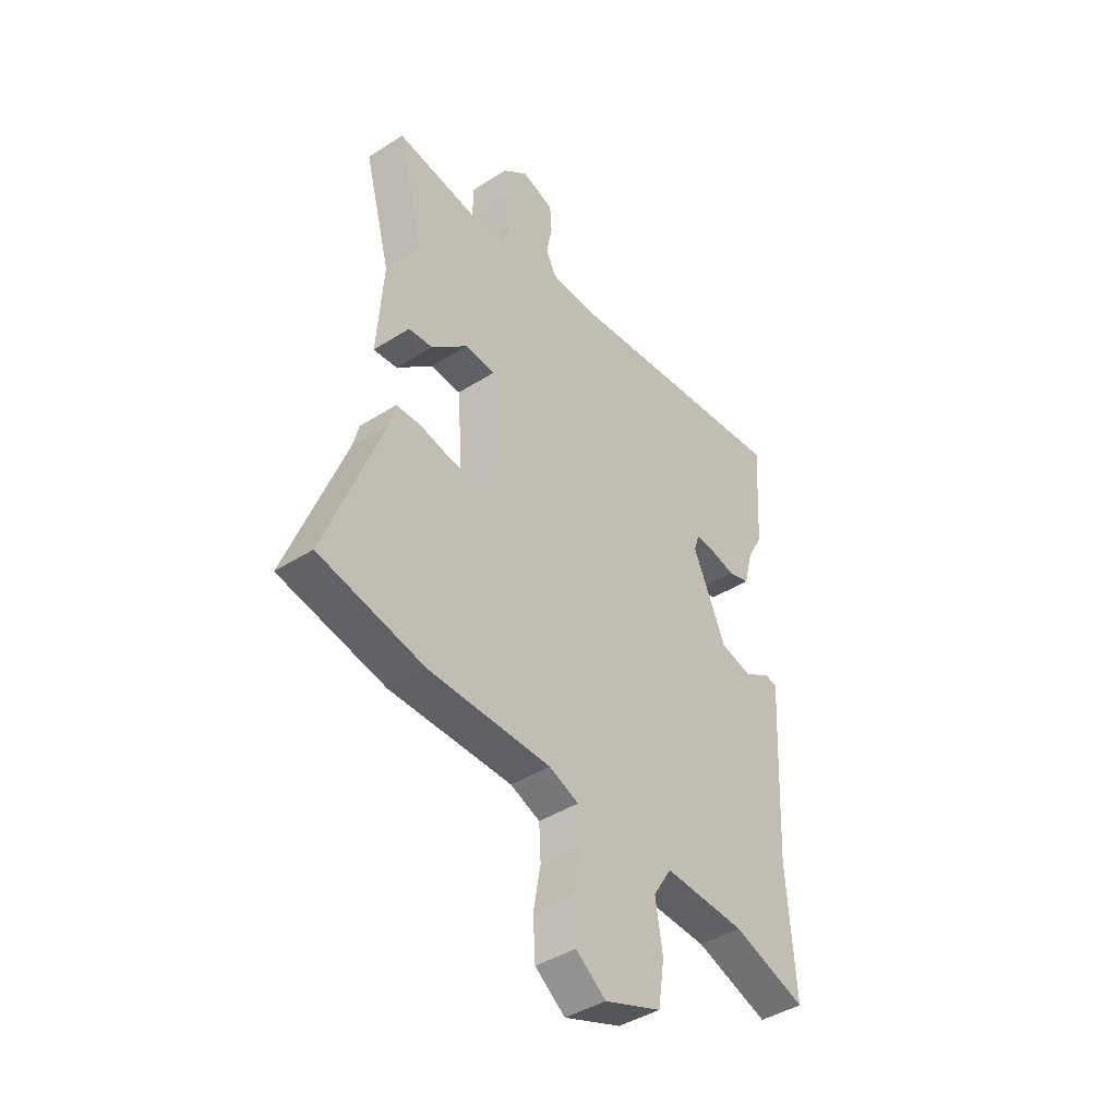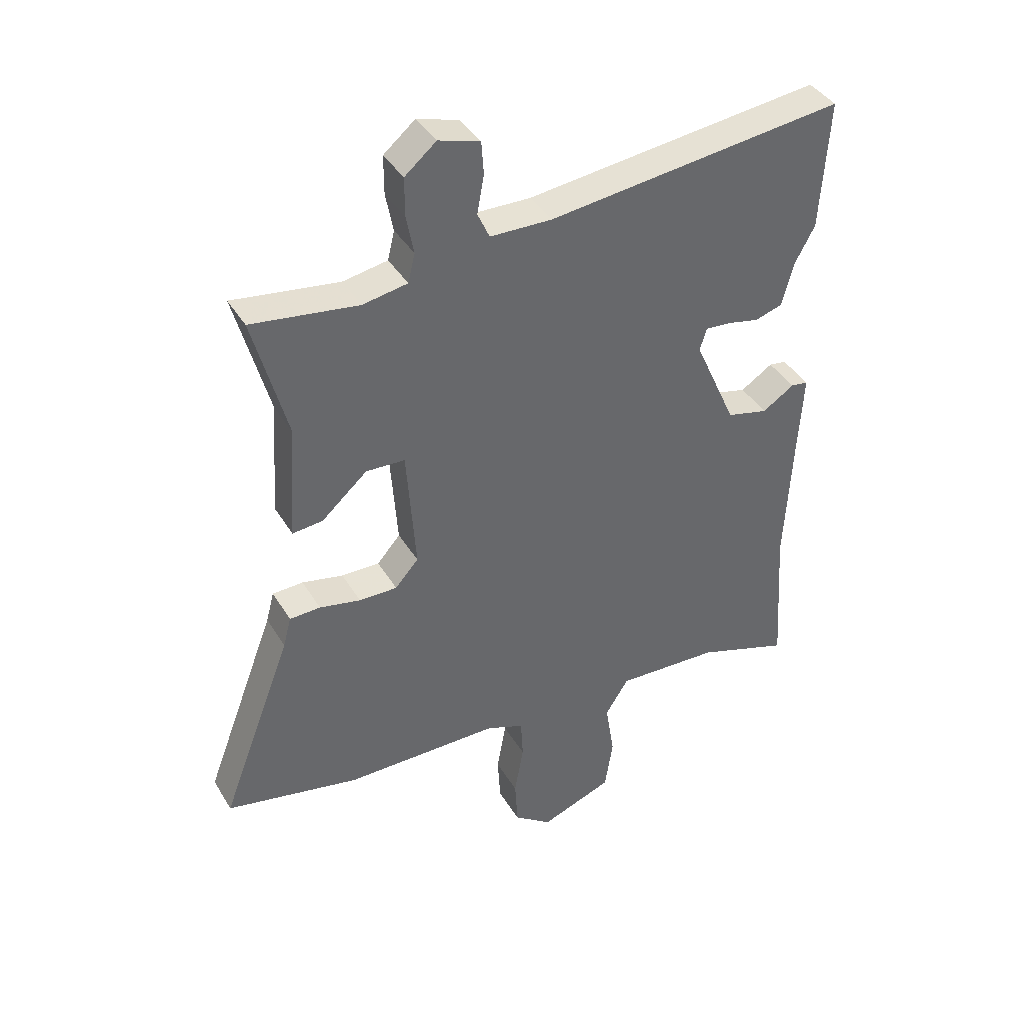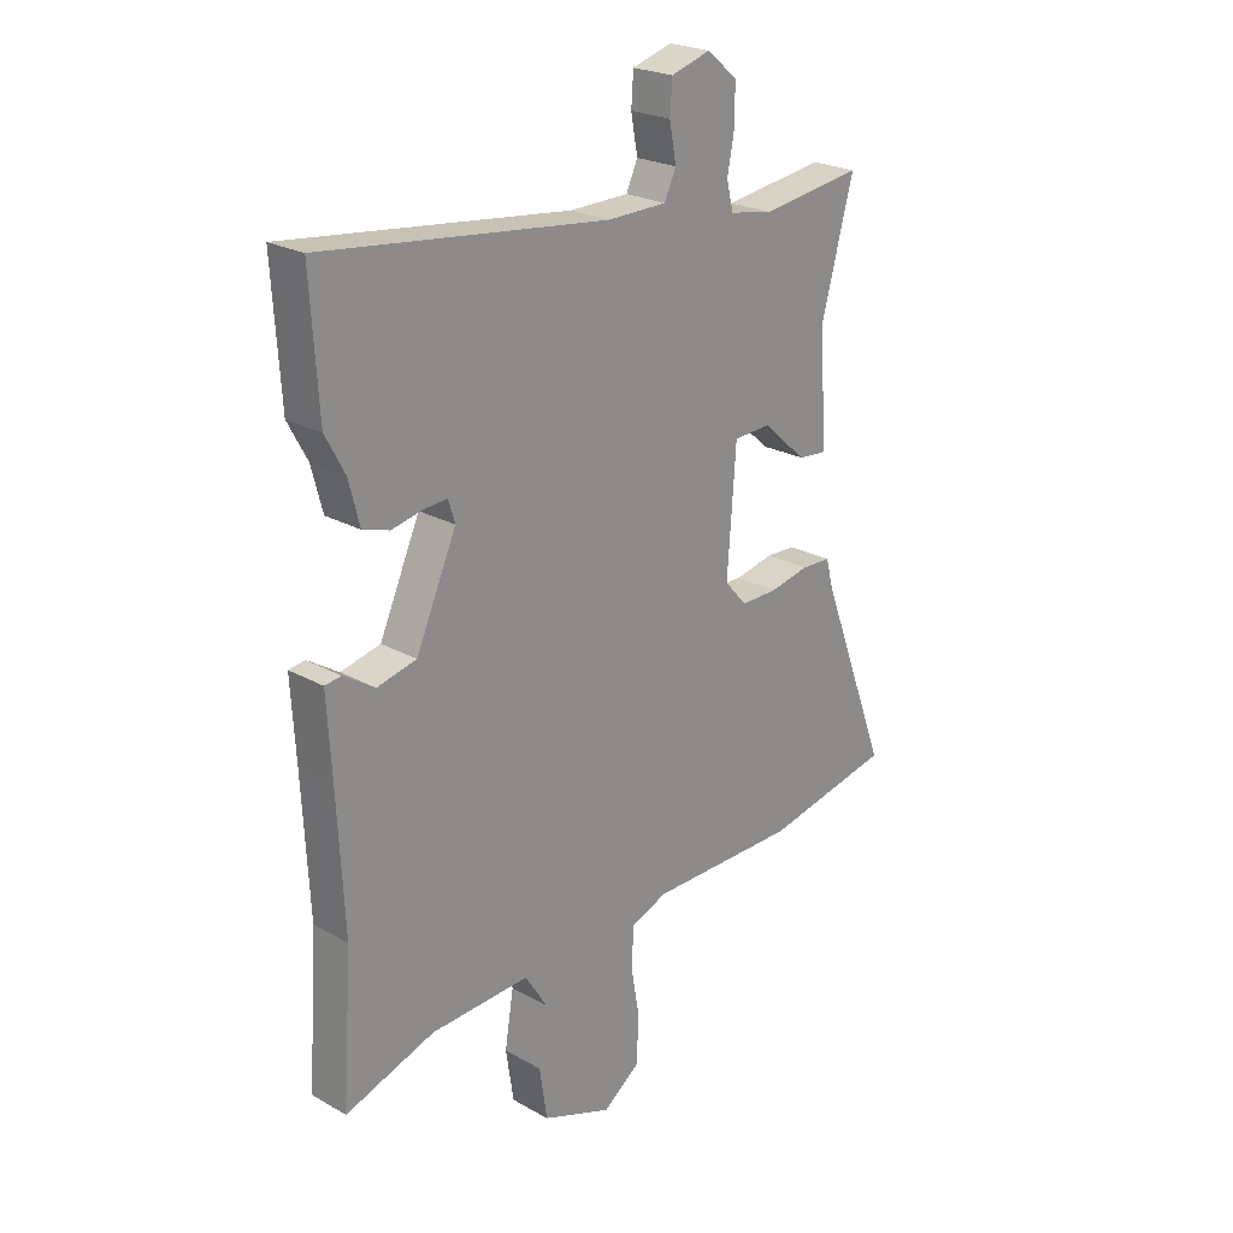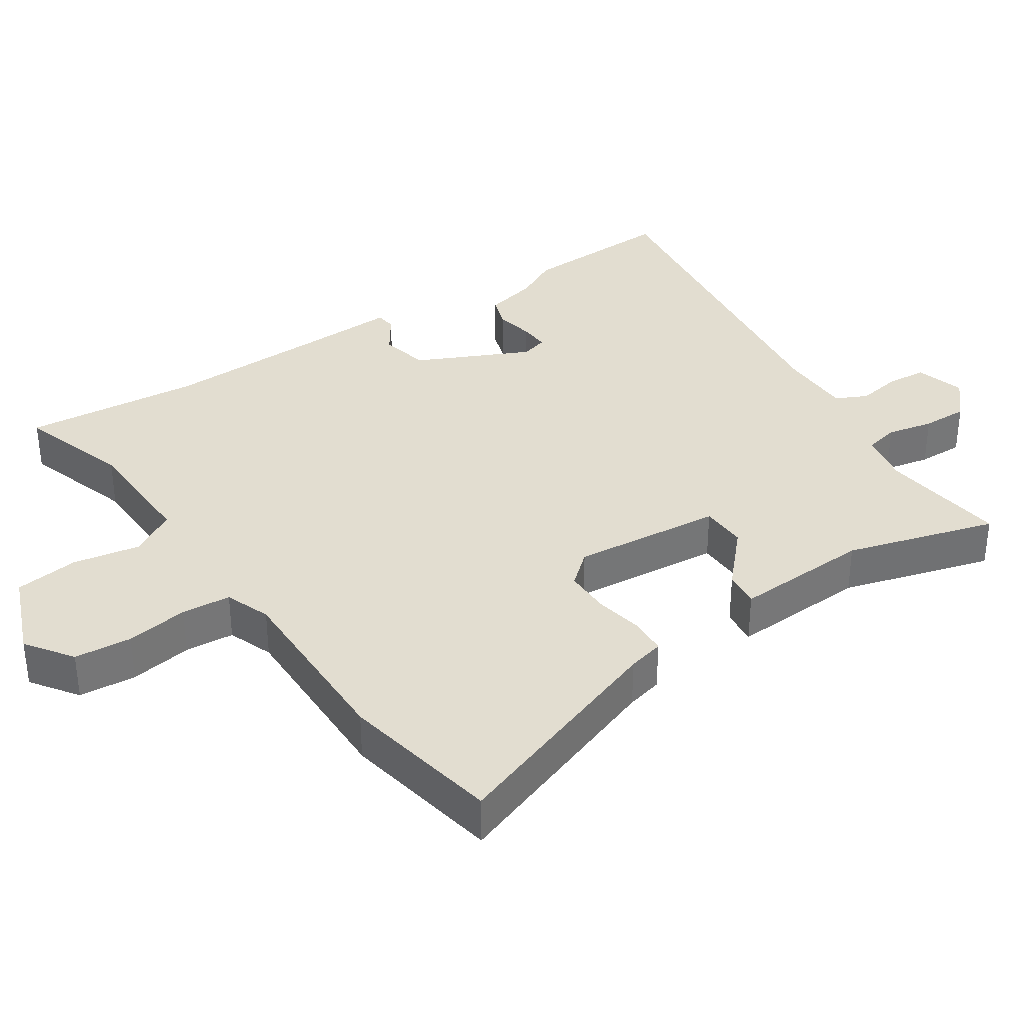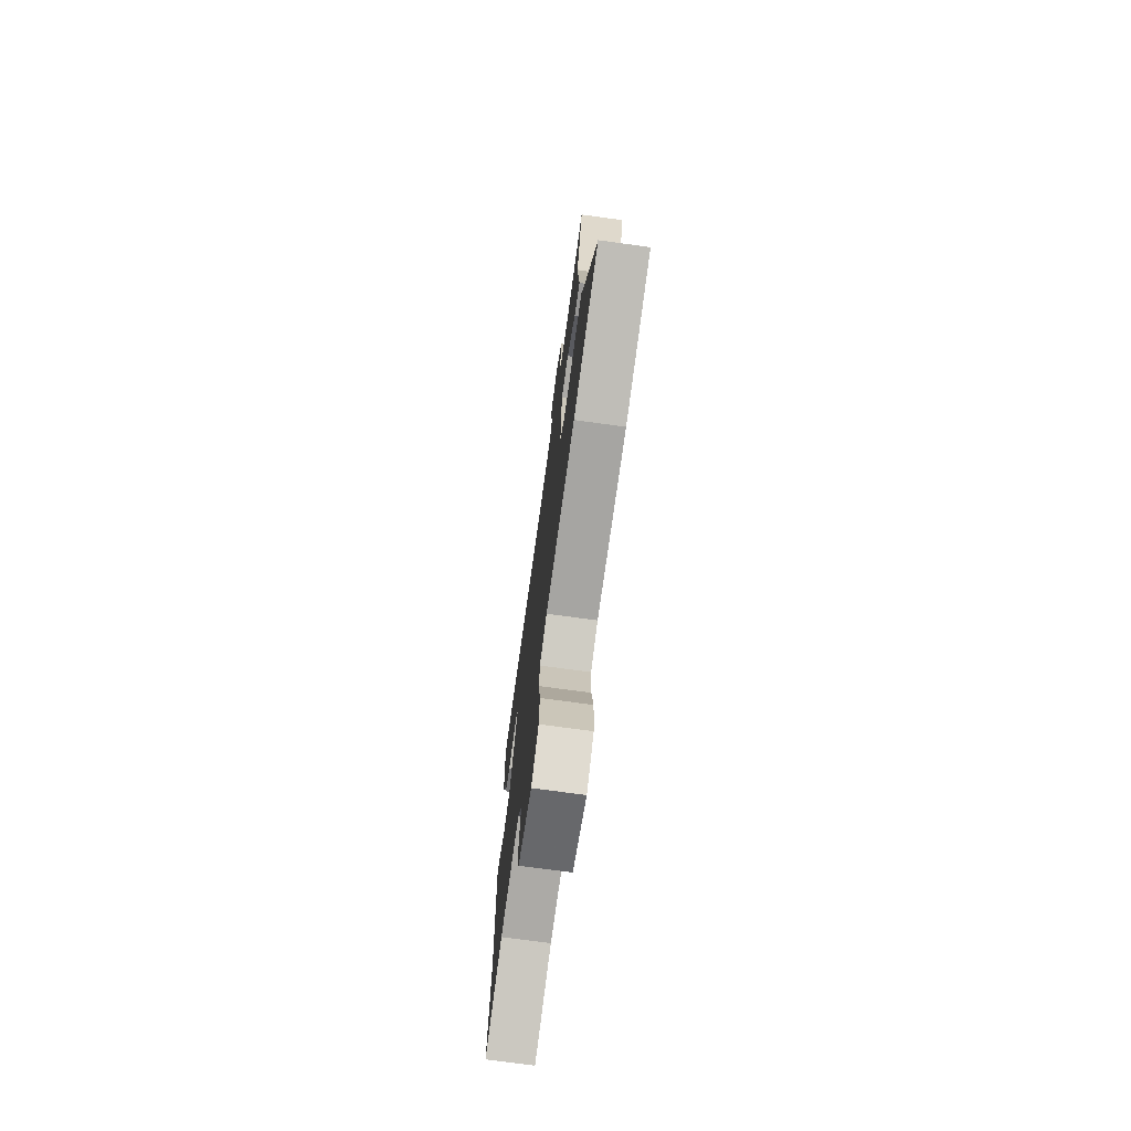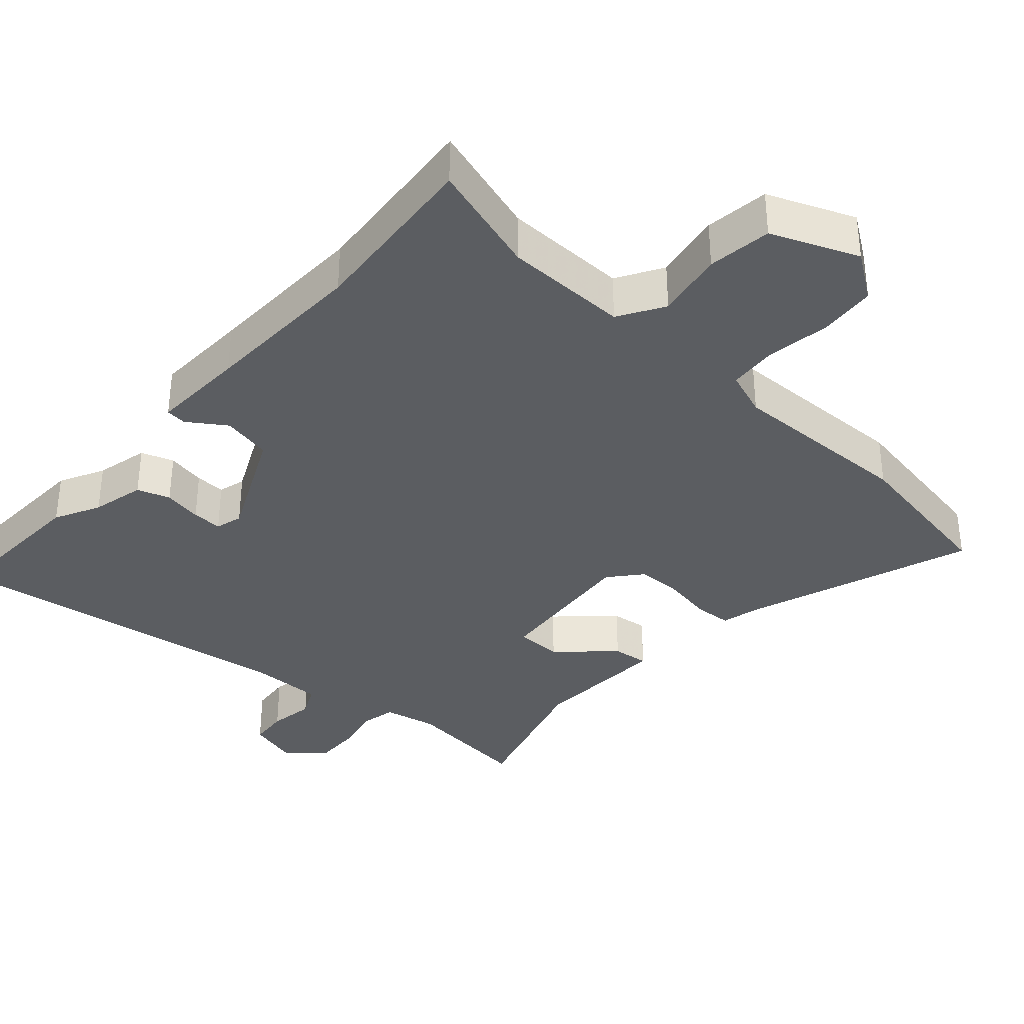
<metadata>
{"format":"obj","ext":"obj","renderer":"f3d","projection":"perspective","resolution":1024,"background":"white","views":[{"elev":-42.2,"azim":-52.6,"up":"+Z"},{"elev":40.2,"azim":-28.3,"up":"+Z"},{"elev":23.5,"azim":133.3,"up":"+Z"},{"elev":35.2,"azim":-122.7,"up":"+Y"},{"elev":-73.4,"azim":-97.8,"up":"+Z"},{"elev":-35.4,"azim":139.5,"up":"+Y"}]}
</metadata>
<code>
v -0.401 0.07 -0.52
v -0.635 0.07 -0.472
v -0.509 0.07 -0.14
v -0.495 0.07 -0.087
v -0.441 0.07 -0.085
v -0.369 0.07 -0.1
v -0.302 0.07 -0.101
v -0.261 0.07 -0.055
v -0.277 0.07 0.164
v -0.345 0.07 0.167
v -0.425 0.07 0.096
v -0.478 0.07 0.091
v -0.464 0.07 0.291
v -0.523 0.07 0.511
v -0.337 0.07 0.485
v -0.259 0.07 0.499
v -0.247 0.07 0.549
v -0.26 0.07 0.617
v -0.26 0.07 0.684
v -0.205 0.07 0.73
v -0.133 0.07 0.708
v -0.129 0.07 0.651
v -0.141 0.07 0.585
v -0.12 0.07 0.539
v -0.012 0.07 0.537
v 0.506 0.07 0.598
v 0.492 0.07 0.372
v 0.457 0.07 0.307
v 0.437 0.07 0.23
v 0.389 0.07 0.215
v 0.333 0.07 0.227
v 0.289 0.07 0.23
v 0.277 0.07 0.191
v 0.351 0.07 0.025
v 0.423 0.07 0.008
v 0.479 0.07 0.044
v 0.509 0.07 0.04
v 0.501 0.07 -0.099
v 0.489 0.07 -0.34
v 0.507 0.07 -0.6
v 0.344 0.07 -0.545
v 0.163 0.07 -0.537
v 0.122 0.07 -0.602
v 0.138 0.07 -0.702
v 0.124 0.07 -0.795
v -0.003 0.07 -0.843
v -0.07 0.07 -0.794
v -0.075 0.07 -0.71
v -0.059 0.07 -0.619
v -0.063 0.07 -0.547
v -0.129 0.07 -0.521
v -0.401 0 -0.52
v -0.635 0 -0.472
v -0.509 0 -0.14
v -0.495 0 -0.087
v -0.441 0 -0.085
v -0.369 0 -0.1
v -0.302 0 -0.101
v -0.261 0 -0.055
v -0.277 0 0.164
v -0.345 0 0.167
v -0.425 0 0.096
v -0.478 0 0.091
v -0.464 0 0.291
v -0.523 0 0.511
v -0.337 0 0.485
v -0.259 0 0.499
v -0.247 0 0.549
v -0.26 0 0.617
v -0.26 0 0.684
v -0.205 0 0.73
v -0.133 0 0.708
v -0.129 0 0.651
v -0.141 0 0.585
v -0.12 0 0.539
v -0.012 0 0.537
v 0.506 0 0.598
v 0.492 0 0.372
v 0.457 0 0.307
v 0.437 0 0.23
v 0.389 0 0.215
v 0.333 0 0.227
v 0.289 0 0.23
v 0.277 0 0.191
v 0.351 0 0.025
v 0.423 0 0.008
v 0.479 0 0.044
v 0.509 0 0.04
v 0.501 0 -0.099
v 0.489 0 -0.34
v 0.507 0 -0.6
v 0.344 0 -0.545
v 0.163 0 -0.537
v 0.122 0 -0.602
v 0.138 0 -0.702
v 0.124 0 -0.795
v -0.003 0 -0.843
v -0.07 0 -0.794
v -0.075 0 -0.71
v -0.059 0 -0.619
v -0.063 0 -0.547
v -0.129 0 -0.521
f 47 48 49
f 46 47 49
f 45 46 49
f 44 45 49
f 43 44 49
f 42 43 49 50
f 39 40 41
f 38 39 41 42
f 42 50 51
f 38 42 51
f 37 38 51
f 36 37 51
f 35 36 51
f 28 29 30 31
f 28 31 32
f 27 28 32
f 26 27 32
f 25 26 32
f 24 25 32 33
f 21 22 23
f 20 21 23
f 19 20 23
f 18 19 23
f 17 18 23
f 16 17 23 24
f 13 14 15
f 13 15 16
f 12 13 16
f 11 12 16
f 10 11 16
f 16 24 33
f 10 16 33
f 9 10 33
f 3 4 5 6
f 3 6 7
f 2 3 7
f 1 2 7
f 51 1 7
f 35 51 7
f 34 35 7
f 8 9 33 34
f 7 8 34
f 100 99 98
f 100 98 97
f 100 97 96
f 100 96 95
f 100 95 94
f 101 100 94 93
f 92 91 90
f 93 92 90 89
f 102 101 93
f 102 93 89
f 102 89 88
f 102 88 87
f 102 87 86
f 82 81 80 79
f 83 82 79
f 83 79 78
f 83 78 77
f 83 77 76
f 84 83 76 75
f 74 73 72
f 74 72 71
f 74 71 70
f 74 70 69
f 74 69 68
f 75 74 68 67
f 66 65 64
f 67 66 64
f 67 64 63
f 67 63 62
f 67 62 61
f 84 75 67
f 84 67 61
f 84 61 60
f 57 56 55 54
f 58 57 54
f 58 54 53
f 58 53 52
f 58 52 102
f 58 102 86
f 58 86 85
f 85 84 60 59
f 85 59 58
f 1 52 53 2
f 2 53 54 3
f 3 54 55 4
f 4 55 56 5
f 5 56 57 6
f 6 57 58 7
f 7 58 59 8
f 8 59 60 9
f 9 60 61 10
f 10 61 62 11
f 11 62 63 12
f 12 63 64 13
f 13 64 65 14
f 14 65 66 15
f 15 66 67 16
f 16 67 68 17
f 17 68 69 18
f 18 69 70 19
f 19 70 71 20
f 20 71 72 21
f 21 72 73 22
f 22 73 74 23
f 23 74 75 24
f 24 75 76 25
f 25 76 77 26
f 26 77 78 27
f 27 78 79 28
f 28 79 80 29
f 29 80 81 30
f 30 81 82 31
f 31 82 83 32
f 32 83 84 33
f 33 84 85 34
f 34 85 86 35
f 35 86 87 36
f 36 87 88 37
f 37 88 89 38
f 38 89 90 39
f 39 90 91 40
f 40 91 92 41
f 41 92 93 42
f 42 93 94 43
f 43 94 95 44
f 44 95 96 45
f 45 96 97 46
f 46 97 98 47
f 47 98 99 48
f 48 99 100 49
f 49 100 101 50
f 50 101 102 51
f 51 102 52 1

</code>
